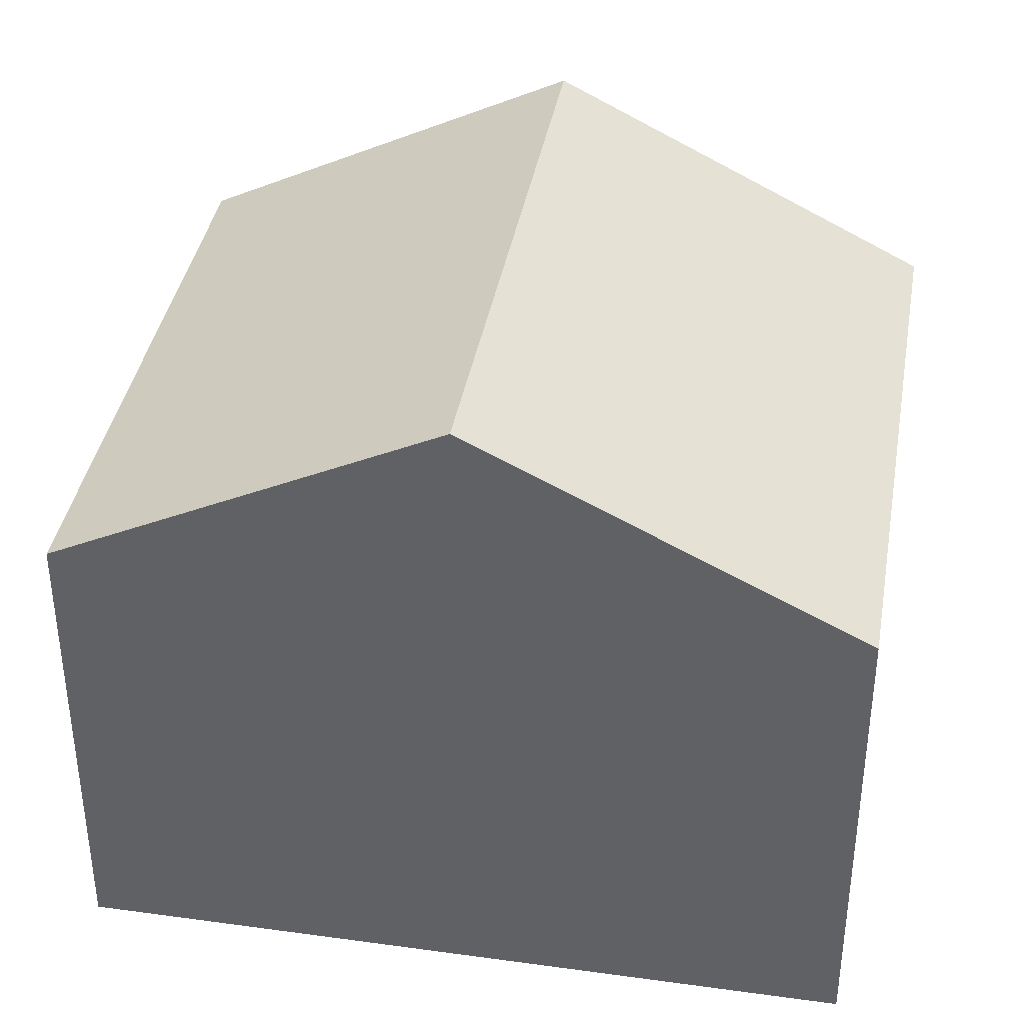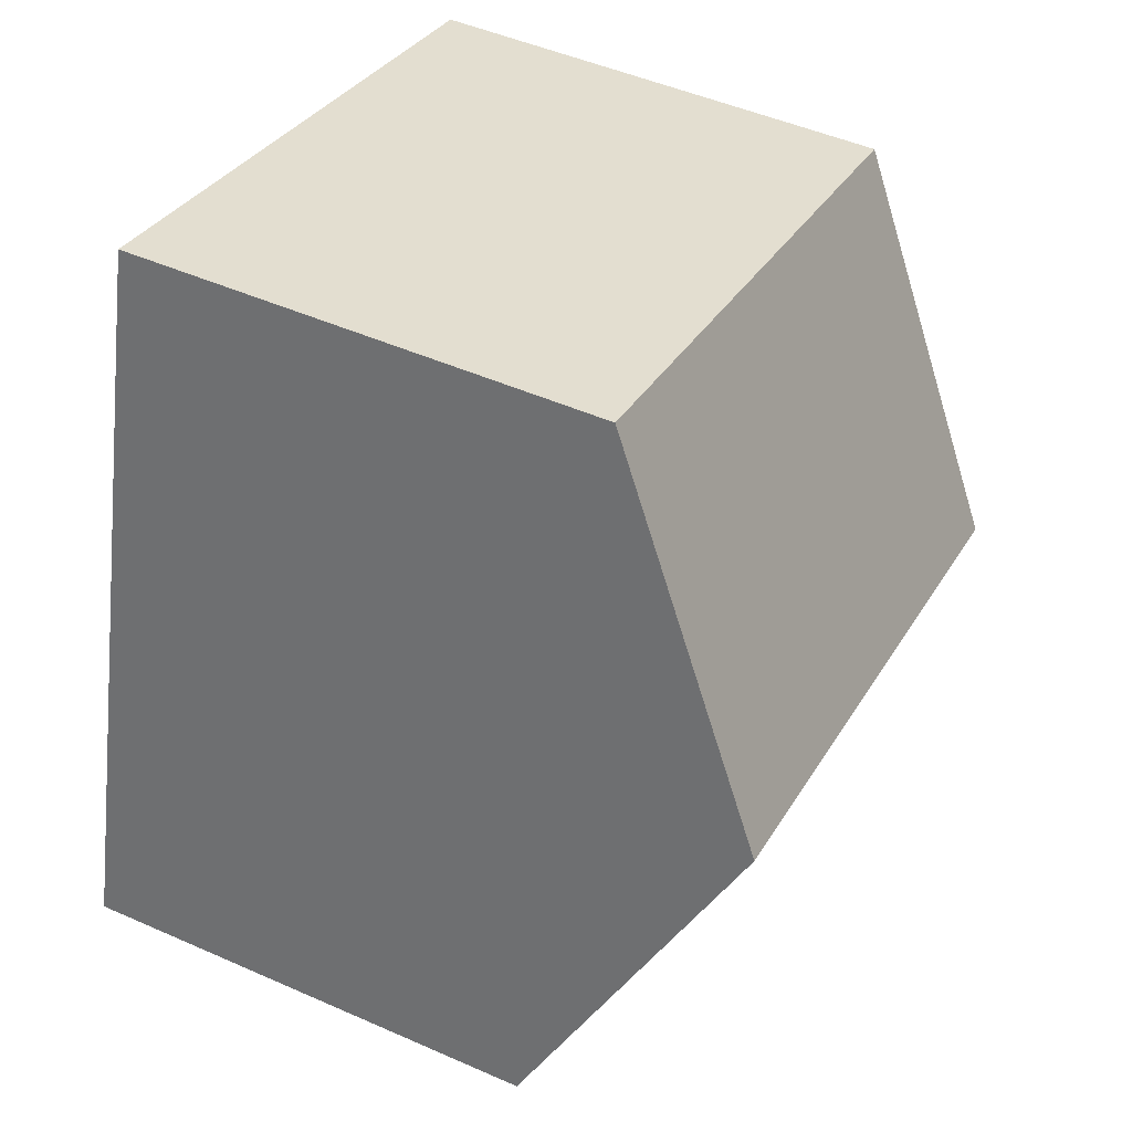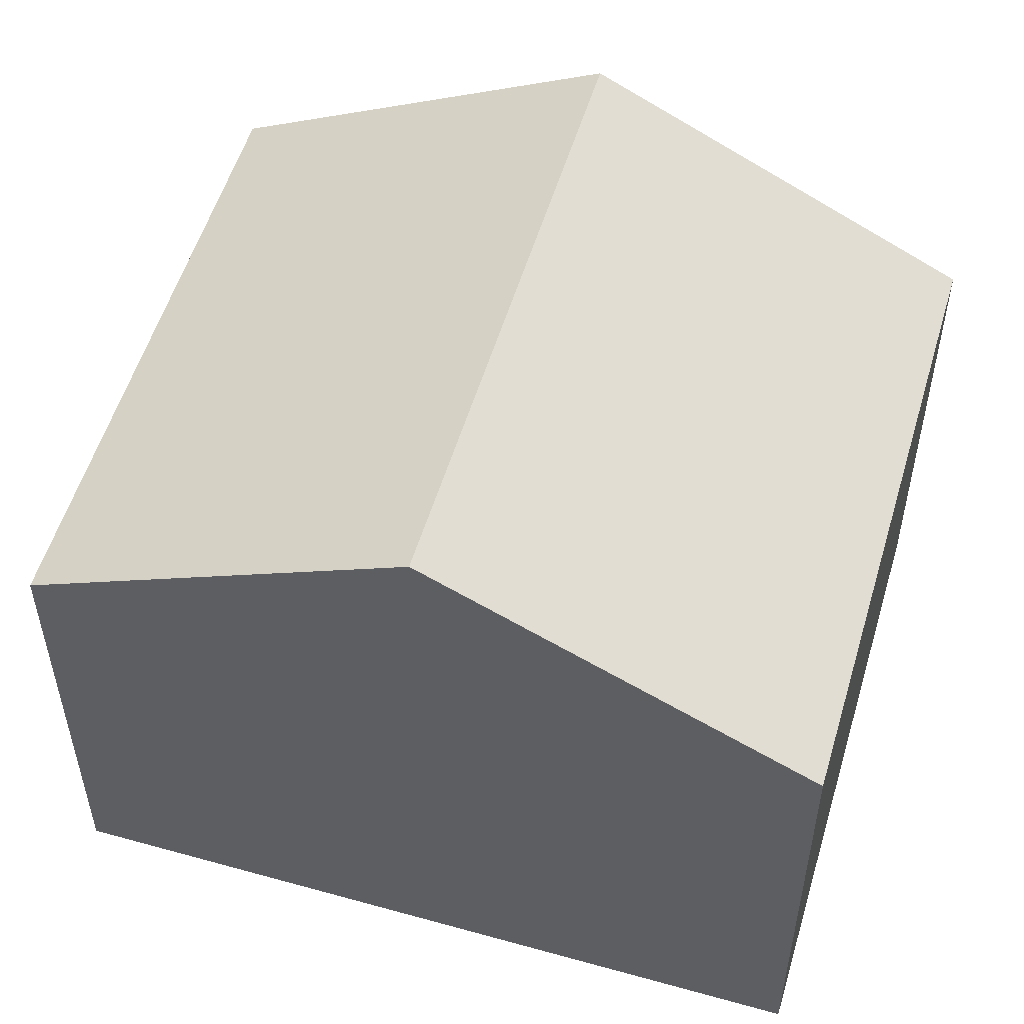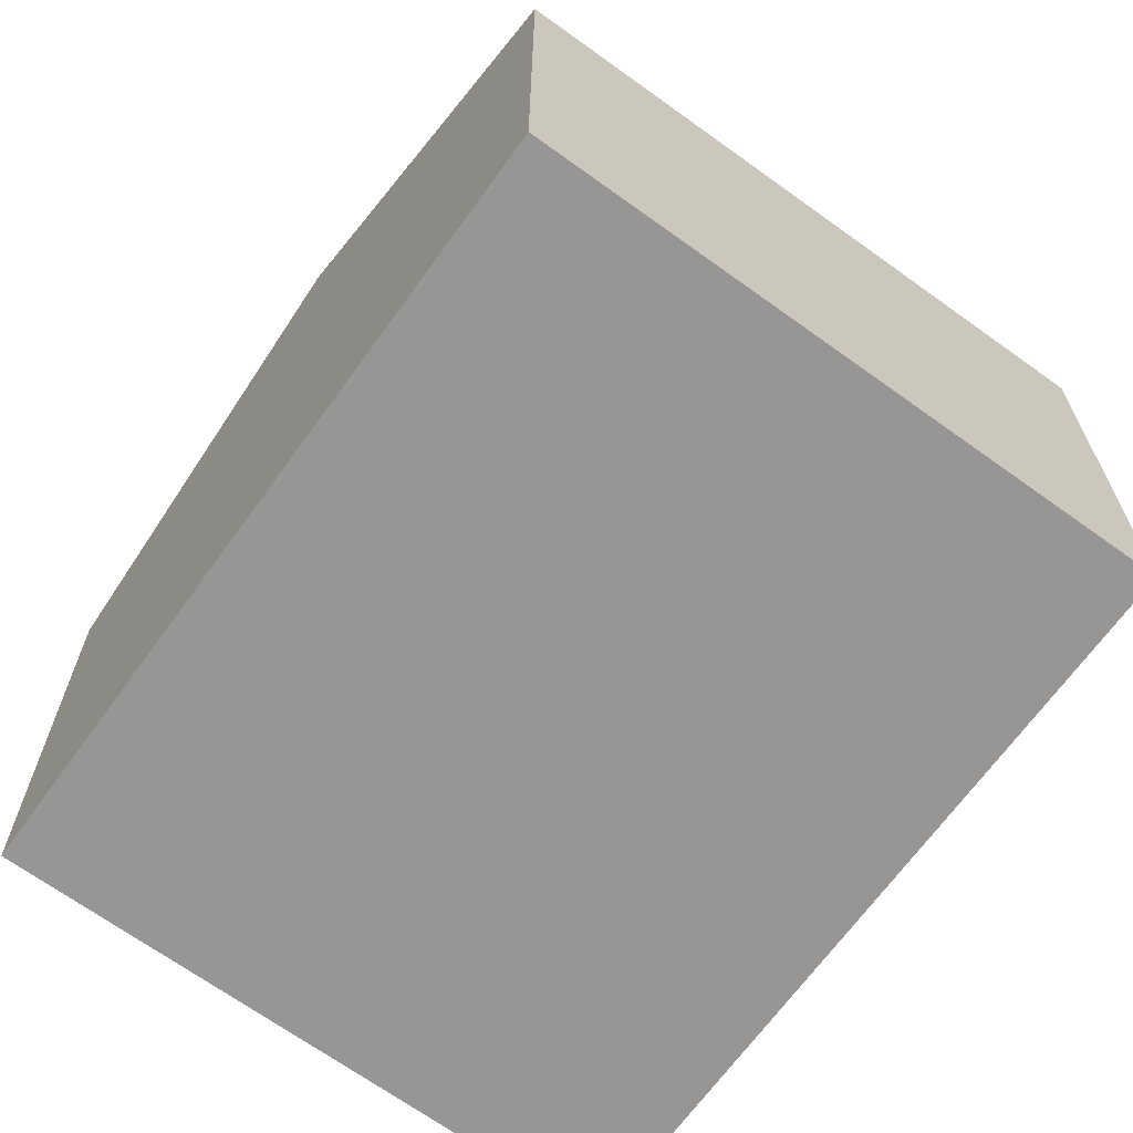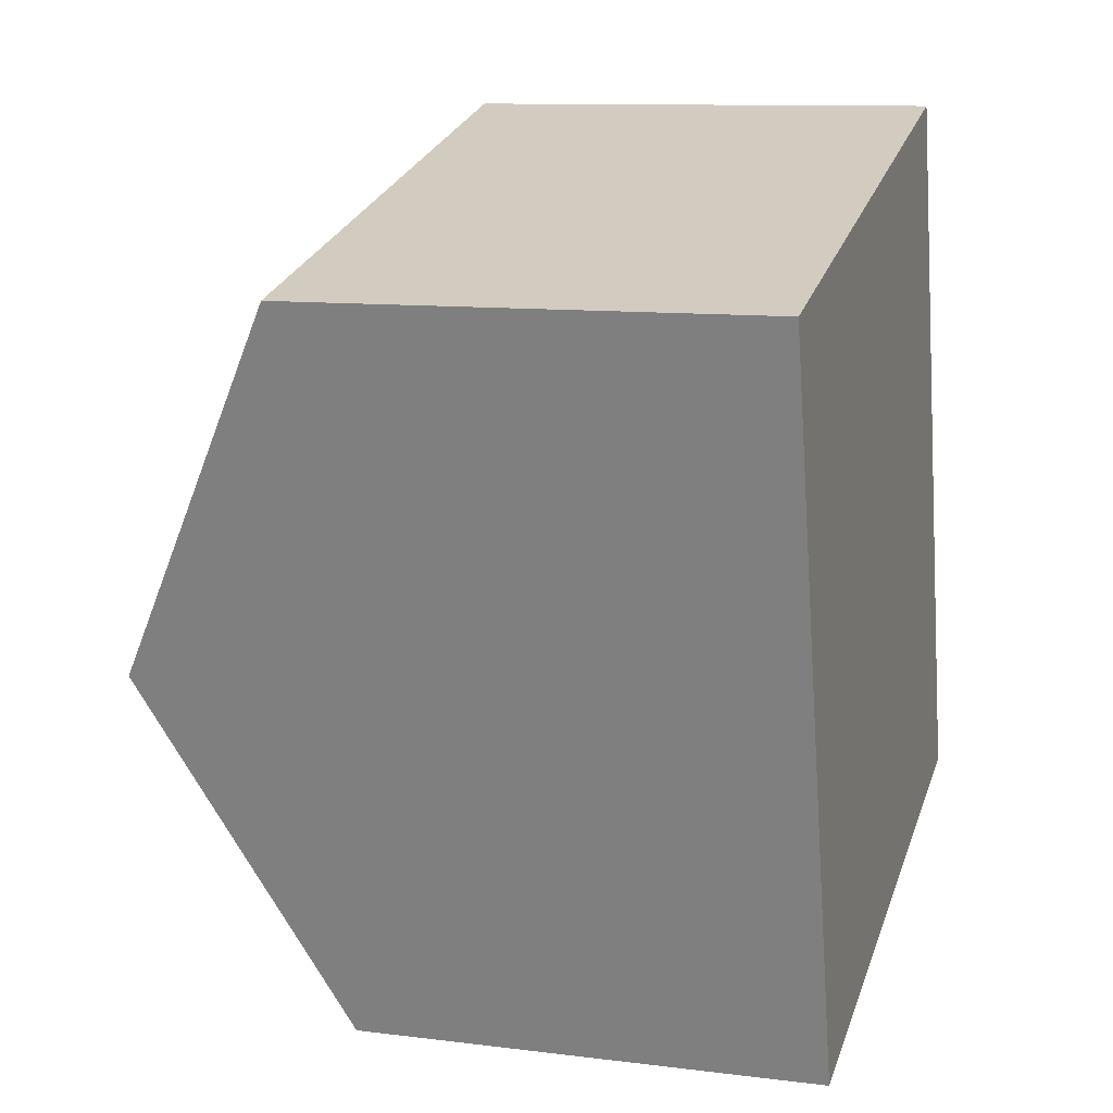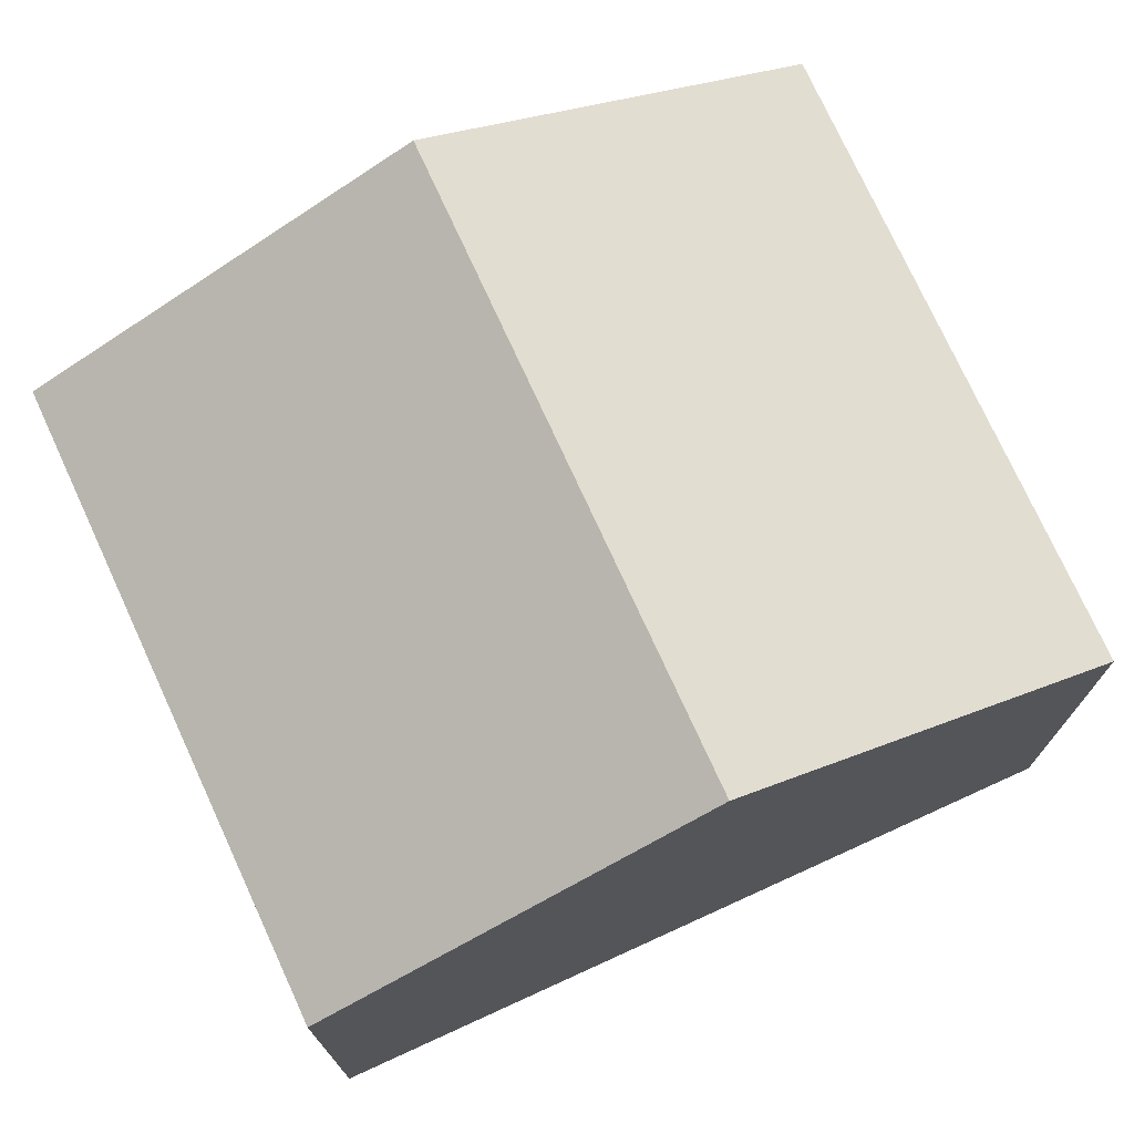
<metadata>
{"format":"obj","ext":"obj","renderer":"f3d","projection":"perspective","resolution":1024,"background":"white","views":[{"elev":38.7,"azim":-95.0,"up":"+Y"},{"elev":48.3,"azim":116.3,"up":"+Z"},{"elev":54.1,"azim":91.5,"up":"+Y"},{"elev":-67.8,"azim":129.2,"up":"+Y"},{"elev":10.8,"azim":-72.6,"up":"+Z"},{"elev":74.7,"azim":50.5,"up":"+Y"}]}
</metadata>
<code>
v  3.461 8.398 -13.06
v  12.35 11.71 -3.703
v  14.1 8.398 -10.22
v  1.733 11.71 -6.537
v  0 8.39 5.137e-16
v  10.61 8.402 2.805
v  10.61 -1.718e-16 2.805
v  0 0 0
v  12.35 2.267e-16 -3.703
v  14.1 6.257e-16 -10.22
v  3.461 7.996e-16 -13.06
v  1.733 4.003e-16 -6.537
g defaultobject
f 1 2 3
f 2 1 4
f 5 2 4
f 2 5 6
f 5 7 6
f 7 5 8
f 7 2 6
f 2 7 3
f 3 7 9
f 3 9 10
f 10 1 3
f 1 10 11
f 4 8 5
f 8 4 1
f 8 1 12
f 12 1 11
f 12 7 8
f 7 12 9
f 9 12 10
f 10 12 11

</code>
